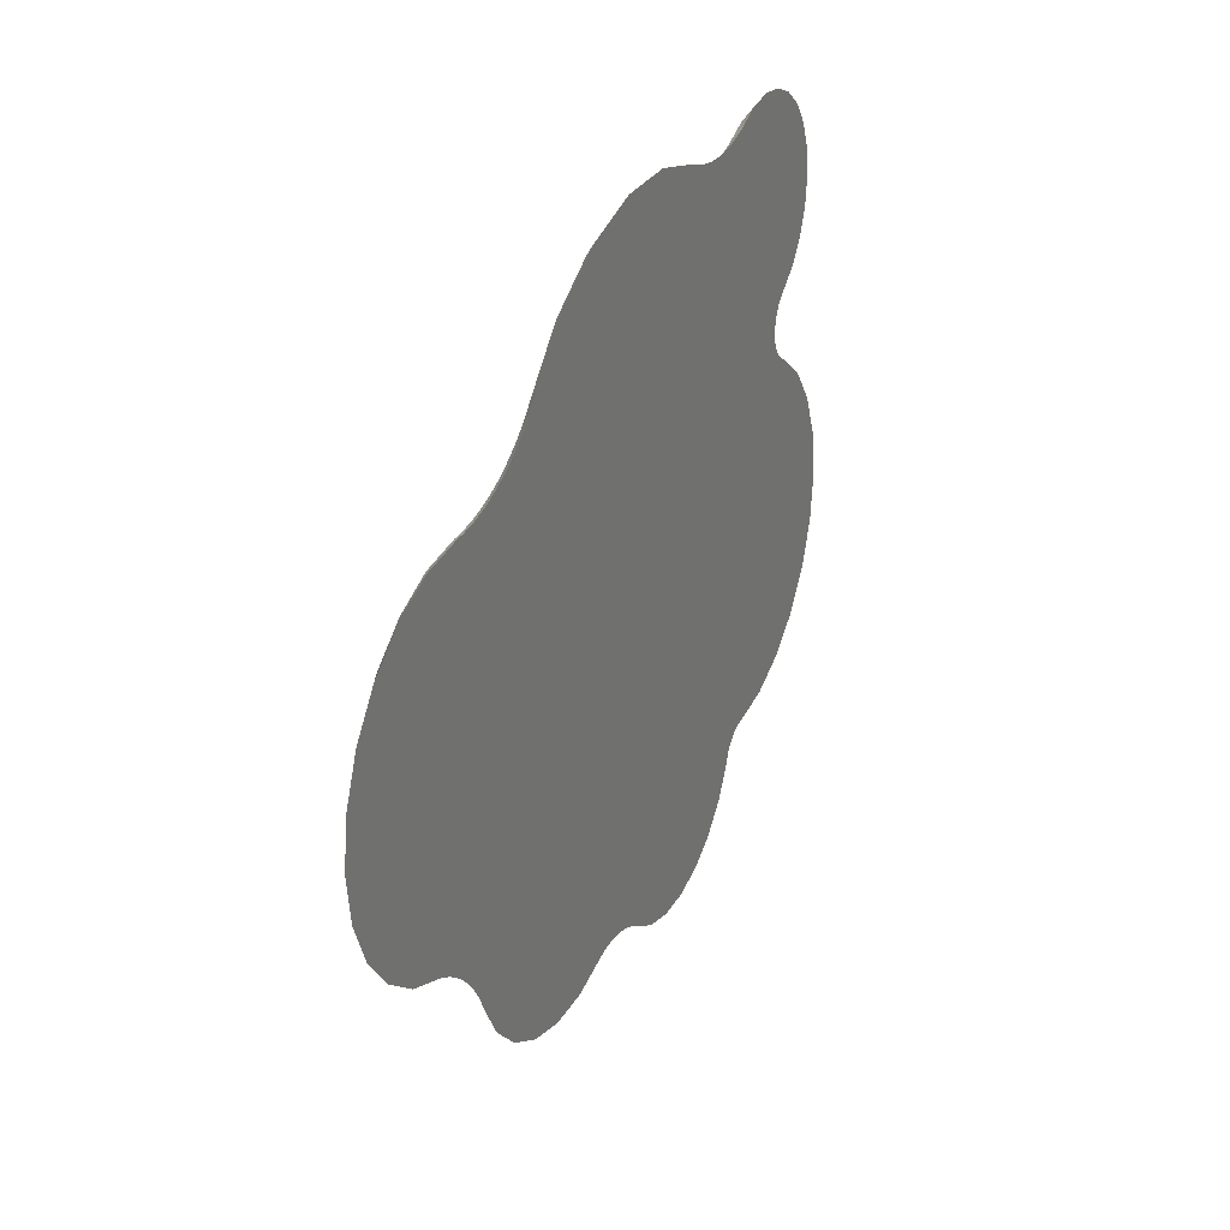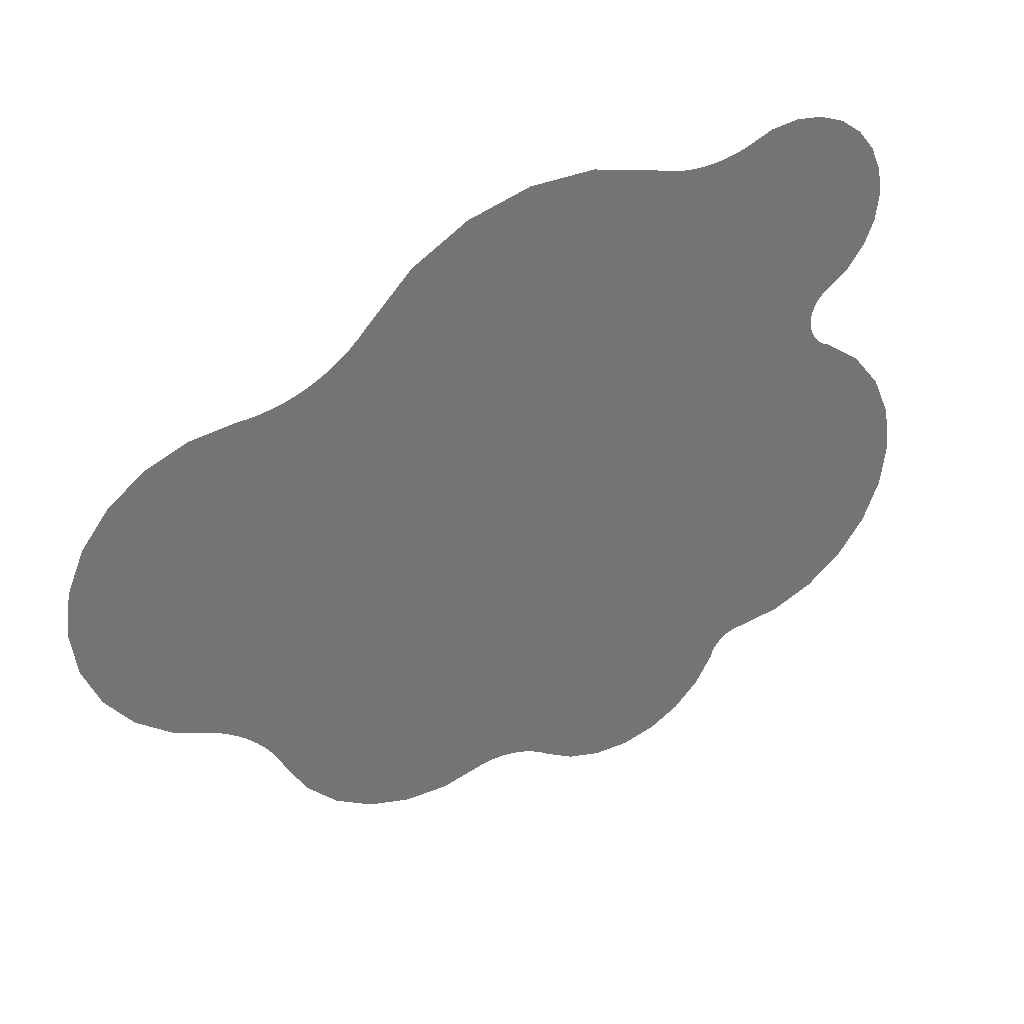
<metadata>
{"format":"obj","ext":"obj","renderer":"f3d","projection":"perspective","resolution":1024,"background":"white","views":[{"elev":27.8,"azim":-65.7,"up":"+Z"},{"elev":35.7,"azim":-28.2,"up":"+Z"}]}
</metadata>
<code>
g snowPatch
v 1.448 0 -0.6848
v 1.399 0.03 -0.6522
v 1.317 0 -0.7884
v 1.273 0.03 -0.7516
v 1.258 0 0.346
v 1.241 0 0.3645
v 1.216 0.03 0.3373
v 1.2 0.03 0.3551
v 0.9305 0 -0.8992
v 0.9019 0.03 -0.858
v 0.9188 0 -0.9076
v 0.8908 0.03 -0.8661
v 1.218 0 0.4095
v 1.213 0 0.4344
v 1.178 0.03 0.3984
v 1.174 0.03 0.4223
v 0.9429 0 -0.8921
v 0.9139 0.03 -0.8512
v 1.629 0 -0.2296
v 1.605 0 -0.06429
v 1.573 0.03 -0.2152
v 1.549 0.03 -0.05652
v 1.539 0 0.08914
v 1.486 0.03 0.09078
v 1.164 0 -0.8545
v 1.126 0.03 -0.8151
v 1.271 0 1.221
v 1.179 0 1.258
v 1.229 0.03 1.177
v 1.141 0.03 1.213
v 1.2 0.03 0.5136
v 1.241 0 0.5296
v 1.217 0.03 0.5313
v 1.258 0 0.548
v 0.9082 0 -0.9173
v 0.8806 0.03 -0.8754
v 0.8988 0 -0.9281
v 0.8715 0.03 -0.8858
v 1.435 0 0.2202
v 1.387 0.03 0.2166
v 1.228 0 0.5082
v 1.187 0.03 0.4931
v 0.8906 0 -0.9399
v 0.8637 0.03 -0.8971
v 1.301 0 0.32
v 1.258 0.03 0.3124
v 1.227 0 0.3859
v 1.187 0.03 0.3757
v 0.9561 0 -0.8864
v 0.9266 0.03 -0.8458
v 0.675 0 1.182
v 0.6436 0 1.185
v 0.6567 0.03 1.14
v 0.6265 0.03 1.143
v 0.6124 0 1.19
v 0.5816 0 1.197
v 0.5966 0.03 1.147
v 0.567 0.03 1.154
v 0.7066 0 1.181
v 0.687 0.03 1.139
v 1.279 0 0.5629
v 1.237 0.03 0.5456
v 1.218 0 0.4846
v 1.178 0.03 0.4705
v 0.9983 0 -0.8787
v 0.9671 0.03 -0.8383
v 0.984 0 -0.8797
v 0.9533 0.03 -0.8393
v 0.7381 0 1.182
v 0.7173 0.03 1.14
v 1.465 0 0.8942
v 1.451 0 0.9924
v 1.415 0.03 0.8636
v 1.402 0.03 0.9579
v 1.548 0 -0.5508
v 1.495 0.03 -0.5236
v 0.5513 0 1.206
v 0.5216 0 1.216
v 0.5379 0.03 1.162
v 0.5094 0.03 1.173
v 1.61 0 -0.3955
v 1.554 0.03 -0.3745
v 0.7696 0 1.185
v 0.7475 0.03 1.143
v 1.453 0 0.7957
v 1.404 0.03 0.769
v -0.1518 0.03 1.163
v -0.1672 0 1.206
v -0.3454 0.03 1.047
v -0.3688 0 1.085
v 1.412 0 1.084
v 1.351 0 1.162
v 1.364 0.03 1.045
v 1.305 0.03 1.12
v 0.2937 0 1.274
v 0.2907 0.03 1.228
v 0.06516 0.03 1.224
v 0.05883 0 1.27
v 1.213 0 0.4598
v 1.174 0.03 0.4466
v 0.6156 0 -1.24
v 0.5997 0.03 -1.185
v 0.4947 0 -1.273
v 0.4836 0.03 -1.217
v 0.06005 0.03 -1.081
v 0.03759 0.03 -1.074
v 0.0535 0 -1.132
v 0.03011 0 -1.124
v 0.9699 0 -0.8823
v 0.9398 0.03 -0.8418
v 1.278 0 0.331
v 1.236 0.03 0.3229
v 0.724 0 -1.177
v 0.7037 0.03 -1.125
v 1.416 0 0.7036
v 1.368 0.03 0.6807
v 1.357 0 0.6242
v 1.311 0.03 0.6044
v 0.3694 0 -1.274
v 0.3633 0.03 -1.217
v 0.2483 0 -1.242
v 0.247 0.03 -1.187
v 0.8838 0 -0.9525
v 0.8571 0.03 -0.9092
v 0.103 0.03 -1.101
v 0.0819 0.03 -1.09
v 0.09827 0 -1.152
v 0.07626 0 -1.141
v 0.1395 0 -1.179
v 0.1427 0.03 -1.127
v 0.1233 0.03 -1.113
v 0.1194 0 -1.165
v 0.8784 0 -0.9658
v 0.852 0.03 -0.922
v -1.004 0 0.6958
v -1.166 0 0.6745
v -0.9549 0.03 0.6732
v -1.11 0.03 0.6528
v -0.07951 0.03 -1.062
v -0.103 0.03 -1.065
v -0.09188 0 -1.112
v -0.1164 0 -1.114
v -0.4219 0.03 -1.107
v -0.5671 0.03 -1.068
v -0.4486 0 -1.159
v -0.5998 0 -1.118
v -0.89 0.03 -0.7294
v -0.9034 0.03 -0.7037
v -0.9361 0 -0.7652
v -0.95 0 -0.7384
v -0.1262 0.03 -1.069
v -0.1406 0 -1.119
v -0.8781 0.03 -0.7558
v -0.9238 0 -0.7927
v -0.6972 0.03 -0.9928
v -0.7352 0 -1.04
v -0.03221 0.03 -1.061
v -0.05587 0.03 -1.061
v -0.0426 0 -1.111
v -0.06725 0 -1.11
v -1.475 0.03 -0.2274
v -1.535 0.03 -0.08262
v -1.545 0 -0.2423
v -1.608 0 -0.09148
v -0.8032 0.03 -0.8862
v -0.8458 0 -0.9286
v -1.379 0.03 -0.3518
v -1.446 0 -0.3719
v -1.11 0.03 -0.5072
v -1.255 0.03 -0.4472
v -1.166 0 -0.5337
v -1.316 0 -0.4713
v -0.2716 0.03 -1.108
v -0.2919 0 -1.159
v -0.9346 0.03 -0.655
v -0.9524 0.03 -0.6321
v -0.9826 0 -0.6877
v -1.001 0 -0.6639
v -1.379 0.03 0.4974
v -1.446 0 0.5127
v -1.475 0.03 0.373
v -1.545 0 0.3831
v 1.046 0.03 1.224
v 0.9521 0.03 1.211
v 0.8645 0.03 1.173
v 0.836 0.03 1.163
v 0.8483 0.03 -0.9353
v 0.7885 0.03 -1.04
v 0.8069 0.03 1.154
v 0.7774 0.03 1.148
v 0.01465 0.03 -1.068
v -0.008661 0.03 -1.064
v -0.5024 0.03 0.885
v -0.5311 0.03 0.853
v -0.5621 0.03 0.8232
v -0.5951 0.03 0.7957
v -0.6301 0.03 0.7708
v -0.6668 0.03 0.7484
v -0.7051 0.03 0.7288
v -0.7446 0.03 0.712
v -0.7853 0.03 0.6981
v -0.8269 0.03 0.6873
v -0.8692 0.03 0.6795
v -0.9119 0.03 0.6748
v -0.9183 0.03 -0.6789
v -0.9715 0.03 -0.6104
v -0.9919 0.03 -0.5898
v -1.014 0.03 -0.5705
v -1.036 0.03 -0.5525
v -1.06 0.03 -0.5359
v -1.085 0.03 -0.5208
v -1.255 0.03 0.5928
v -1.535 0.03 0.2282
v -1.555 0.03 0.07279
v -1.021 0 -0.6412
v -1.042 0 -0.6198
v -1.629 0 0.0704
v -1.139 0 -0.5479
v 0.006207 0 -1.118
v -0.01807 0 -1.114
v 1.081 0 1.27
v 0.9827 0 1.256
v 0.8915 0 1.217
v 0.8315 0 1.197
v 0.8007 0 1.19
v 0.8123 0 -1.088
v -0.629 0 0.8235
v -0.6654 0 0.7975
v -0.7037 0 0.7742
v -0.7435 0 0.7537
v -0.7847 0 0.7362
v -0.8271 0 0.7218
v -0.5946 0 0.8521
v -0.8704 0 0.7105
v -0.9144 0 0.7024
v -0.5623 0 0.8831
v -0.5324 0 0.9164
v 0.8746 0 -0.9797
v 0.8618 0 1.206
v -0.959 0 0.6975
v -0.9656 0 -0.7126
v -1.065 0 -0.5997
v -1.088 0 -0.5809
v -1.113 0 -0.5637
v -1.316 0 0.6121
v -1.608 0 0.2323
f 2 1 3
f 3 4 2
f 6 5 7
f 7 8 6
f 10 9 11
f 11 12 10
f 14 13 15
f 15 16 14
f 18 17 9
f 9 10 18
f 20 19 21
f 21 22 20
f 23 20 22
f 22 24 23
f 4 3 25
f 25 26 4
f 28 27 29
f 29 30 28
f 32 31 33
f 33 34 32
f 36 35 37
f 37 38 36
f 39 23 24
f 24 40 39
f 31 32 41
f 41 42 31
f 38 37 43
f 43 44 38
f 45 39 40
f 40 46 45
f 47 6 8
f 8 48 47
f 50 49 17
f 17 18 50
f 52 51 53
f 53 54 52
f 56 55 57
f 57 58 56
f 13 47 48
f 48 15 13
f 51 59 60
f 60 53 51
f 61 34 33
f 33 62 61
f 42 41 63
f 63 64 42
f 12 11 35
f 35 36 12
f 66 65 67
f 67 68 66
f 59 69 70
f 70 60 59
f 72 71 73
f 73 74 72
f 76 75 1
f 1 2 76
f 78 77 79
f 79 80 78
f 21 19 81
f 81 82 21
f 69 83 84
f 84 70 69
f 73 71 85
f 85 86 73
f 88 87 89
f 89 90 88
f 92 91 93
f 93 94 92
f 95 78 80
f 80 96 95
f 98 97 87
f 87 88 98
f 82 81 75
f 75 76 82
f 100 99 14
f 14 16 100
f 102 101 103
f 103 104 102
f 64 63 99
f 99 100 64
f 106 105 107
f 107 108 106
f 26 25 65
f 65 66 26
f 110 109 49
f 49 50 110
f 111 45 46
f 46 112 111
f 114 113 101
f 101 102 114
f 116 115 117
f 117 118 116
f 120 119 121
f 121 122 120
f 44 43 123
f 123 124 44
f 126 125 127
f 127 128 126
f 122 121 129
f 129 130 122
f 125 131 132
f 132 127 125
f 124 123 133
f 133 134 124
f 105 126 128
f 128 107 105
f 104 103 119
f 119 120 104
f 131 130 129
f 129 132 131
f 68 67 109
f 109 110 68
f 5 111 112
f 112 7 5
f 136 135 137
f 137 138 136
f 140 139 141
f 141 142 140
f 144 143 145
f 145 146 144
f 148 147 149
f 149 150 148
f 151 140 142
f 142 152 151
f 147 153 154
f 154 149 147
f 155 144 146
f 146 156 155
f 158 157 159
f 159 160 158
f 162 161 163
f 163 164 162
f 165 155 156
f 156 166 165
f 161 167 168
f 168 163 161
f 170 169 171
f 171 172 170
f 173 151 152
f 152 174 173
f 153 165 166
f 166 154 153
f 176 175 177
f 177 178 176
f 139 158 160
f 160 141 139
f 180 179 181
f 181 182 180
f 143 173 174
f 174 145 143
f 22 21 82
f 82 76 22
f 76 24 22
f 76 2 24
f 2 40 24
f 2 4 40
f 4 46 40
f 4 26 46
f 26 112 46
f 26 7 112
f 26 8 7
f 26 48 8
f 26 15 48
f 26 16 15
f 26 30 16
f 26 183 30
f 26 66 183
f 66 184 183
f 66 68 184
f 68 110 184
f 110 185 184
f 110 50 185
f 50 18 185
f 18 10 185
f 10 12 185
f 12 36 185
f 36 38 185
f 38 44 185
f 44 186 185
f 44 124 186
f 124 134 186
f 134 187 186
f 187 188 186
f 188 189 186
f 188 190 189
f 188 114 190
f 114 84 190
f 114 70 84
f 114 60 70
f 114 102 60
f 102 53 60
f 102 54 53
f 102 57 54
f 102 104 57
f 104 58 57
f 104 79 58
f 104 80 79
f 104 96 80
f 104 120 96
f 120 122 96
f 122 97 96
f 122 130 97
f 130 131 97
f 131 125 97
f 125 126 97
f 126 105 97
f 105 87 97
f 105 106 87
f 106 191 87
f 191 192 87
f 192 157 87
f 157 158 87
f 158 139 87
f 139 140 87
f 140 151 87
f 151 173 87
f 173 89 87
f 173 143 89
f 143 193 89
f 143 144 193
f 144 194 193
f 144 195 194
f 144 196 195
f 144 155 196
f 155 197 196
f 155 198 197
f 155 199 198
f 155 165 199
f 165 200 199
f 165 201 200
f 165 202 201
f 165 153 202
f 153 203 202
f 153 204 203
f 153 147 204
f 147 148 204
f 148 205 204
f 205 137 204
f 205 175 137
f 175 176 137
f 176 206 137
f 206 138 137
f 206 207 138
f 207 208 138
f 208 209 138
f 209 210 138
f 210 211 138
f 211 169 138
f 169 212 138
f 169 170 212
f 170 179 212
f 170 167 179
f 167 181 179
f 167 161 181
f 161 213 181
f 161 162 213
f 162 214 213
f 74 73 86
f 86 116 74
f 116 93 74
f 116 118 93
f 118 94 93
f 118 62 94
f 62 29 94
f 62 33 29
f 33 30 29
f 33 31 30
f 31 42 30
f 42 64 30
f 64 100 30
f 100 16 30
f 207 206 215
f 215 216 207
f 214 162 164
f 164 217 214
f 167 170 172
f 172 168 167
f 206 176 178
f 178 215 206
f 169 211 218
f 218 171 169
f 192 191 219
f 219 220 192
f 117 61 62
f 62 118 117
f 86 85 115
f 115 116 86
f 222 221 183
f 183 184 222
f 223 222 184
f 184 185 223
f 225 224 189
f 189 190 225
f 55 52 54
f 54 57 55
f 157 192 220
f 220 159 157
f 188 226 113
f 113 114 188
f 227 196 197
f 197 228 227
f 98 95 96
f 96 97 98
f 228 197 198
f 198 229 228
f 83 225 190
f 190 84 83
f 229 198 199
f 199 230 229
f 231 200 201
f 201 232 231
f 233 195 196
f 196 227 233
f 234 202 203
f 203 235 234
f 91 72 74
f 74 93 91
f 236 194 195
f 195 233 236
f 237 193 194
f 194 236 237
f 134 133 238
f 238 187 134
f 232 201 202
f 202 234 232
f 239 223 185
f 185 186 239
f 27 92 94
f 94 29 27
f 90 89 193
f 193 237 90
f 85 71 72
f 72 115 85
f 72 91 115
f 91 117 115
f 91 92 117
f 92 61 117
f 92 27 61
f 27 34 61
f 27 28 34
f 28 32 34
f 28 41 32
f 28 63 41
f 28 99 63
f 28 14 99
f 14 28 25
f 13 14 25
f 47 13 25
f 6 47 25
f 5 6 25
f 111 5 25
f 45 111 25
f 45 25 3
f 39 45 3
f 39 3 1
f 23 39 1
f 23 1 75
f 20 23 75
f 20 75 81
f 81 19 20
f 28 221 25
f 221 65 25
f 221 222 65
f 222 67 65
f 222 109 67
f 222 223 109
f 223 49 109
f 223 17 49
f 223 9 17
f 223 11 9
f 223 35 11
f 223 37 35
f 223 43 37
f 223 239 43
f 239 123 43
f 239 133 123
f 239 238 133
f 239 226 238
f 239 224 226
f 224 225 226
f 225 113 226
f 225 83 113
f 83 69 113
f 69 59 113
f 59 101 113
f 59 51 101
f 51 52 101
f 52 55 101
f 55 103 101
f 55 56 103
f 56 77 103
f 77 78 103
f 78 95 103
f 95 119 103
f 95 121 119
f 95 98 121
f 98 129 121
f 98 132 129
f 98 127 132
f 98 128 127
f 98 107 128
f 98 88 107
f 88 108 107
f 88 219 108
f 88 220 219
f 88 159 220
f 88 160 159
f 88 141 160
f 88 142 141
f 88 152 142
f 88 174 152
f 88 90 174
f 90 145 174
f 90 237 145
f 237 146 145
f 237 236 146
f 236 233 146
f 233 227 146
f 227 156 146
f 227 228 156
f 228 229 156
f 229 230 156
f 230 166 156
f 230 231 166
f 231 232 166
f 232 234 166
f 234 154 166
f 234 235 154
f 235 240 154
f 240 149 154
f 240 150 149
f 240 241 150
f 240 135 241
f 135 177 241
f 135 178 177
f 135 215 178
f 135 136 215
f 136 216 215
f 136 242 216
f 136 243 242
f 136 244 243
f 136 218 244
f 136 171 218
f 136 245 171
f 245 172 171
f 245 180 172
f 180 168 172
f 180 182 168
f 182 163 168
f 182 246 163
f 246 164 163
f 246 217 164
f 136 138 212
f 212 245 136
f 245 212 179
f 179 180 245
f 77 56 58
f 58 79 77
f 224 239 186
f 186 189 224
f 191 106 108
f 108 219 191
f 187 238 226
f 226 188 187
f 210 209 243
f 243 244 210
f 221 28 30
f 30 183 221
f 240 235 203
f 203 204 240
f 230 199 200
f 200 231 230
f 182 181 213
f 213 246 182
f 175 205 241
f 241 177 175
f 211 210 244
f 244 218 211
f 246 213 214
f 214 217 246
f 135 240 204
f 204 137 135
f 205 148 150
f 150 241 205
f 208 207 216
f 216 242 208
f 209 208 242
f 242 243 209
g snowPatch
f 2 1 3
f 3 4 2
f 6 5 7
f 7 8 6
f 10 9 11
f 11 12 10
f 14 13 15
f 15 16 14
f 18 17 9
f 9 10 18
f 20 19 21
f 21 22 20
f 23 20 22
f 22 24 23
f 4 3 25
f 25 26 4
f 28 27 29
f 29 30 28
f 32 31 33
f 33 34 32
f 36 35 37
f 37 38 36
f 39 23 24
f 24 40 39
f 31 32 41
f 41 42 31
f 38 37 43
f 43 44 38
f 45 39 40
f 40 46 45
f 47 6 8
f 8 48 47
f 50 49 17
f 17 18 50
f 52 51 53
f 53 54 52
f 56 55 57
f 57 58 56
f 13 47 48
f 48 15 13
f 51 59 60
f 60 53 51
f 61 34 33
f 33 62 61
f 42 41 63
f 63 64 42
f 12 11 35
f 35 36 12
f 66 65 67
f 67 68 66
f 59 69 70
f 70 60 59
f 72 71 73
f 73 74 72
f 76 75 1
f 1 2 76
f 78 77 79
f 79 80 78
f 21 19 81
f 81 82 21
f 69 83 84
f 84 70 69
f 73 71 85
f 85 86 73
f 88 87 89
f 89 90 88
f 92 91 93
f 93 94 92
f 95 78 80
f 80 96 95
f 98 97 87
f 87 88 98
f 82 81 75
f 75 76 82
f 100 99 14
f 14 16 100
f 102 101 103
f 103 104 102
f 64 63 99
f 99 100 64
f 106 105 107
f 107 108 106
f 26 25 65
f 65 66 26
f 110 109 49
f 49 50 110
f 111 45 46
f 46 112 111
f 114 113 101
f 101 102 114
f 116 115 117
f 117 118 116
f 120 119 121
f 121 122 120
f 44 43 123
f 123 124 44
f 126 125 127
f 127 128 126
f 122 121 129
f 129 130 122
f 125 131 132
f 132 127 125
f 124 123 133
f 133 134 124
f 105 126 128
f 128 107 105
f 104 103 119
f 119 120 104
f 131 130 129
f 129 132 131
f 68 67 109
f 109 110 68
f 5 111 112
f 112 7 5
f 136 135 137
f 137 138 136
f 140 139 141
f 141 142 140
f 144 143 145
f 145 146 144
f 148 147 149
f 149 150 148
f 151 140 142
f 142 152 151
f 147 153 154
f 154 149 147
f 155 144 146
f 146 156 155
f 158 157 159
f 159 160 158
f 162 161 163
f 163 164 162
f 165 155 156
f 156 166 165
f 161 167 168
f 168 163 161
f 170 169 171
f 171 172 170
f 173 151 152
f 152 174 173
f 153 165 166
f 166 154 153
f 176 175 177
f 177 178 176
f 139 158 160
f 160 141 139
f 180 179 181
f 181 182 180
f 143 173 174
f 174 145 143
f 22 21 82
f 82 76 22
f 76 24 22
f 76 2 24
f 2 40 24
f 2 4 40
f 4 46 40
f 4 26 46
f 26 112 46
f 26 7 112
f 26 8 7
f 26 48 8
f 26 15 48
f 26 16 15
f 26 30 16
f 26 183 30
f 26 66 183
f 66 184 183
f 66 68 184
f 68 110 184
f 110 185 184
f 110 50 185
f 50 18 185
f 18 10 185
f 10 12 185
f 12 36 185
f 36 38 185
f 38 44 185
f 44 186 185
f 44 124 186
f 124 134 186
f 134 187 186
f 187 188 186
f 188 189 186
f 188 190 189
f 188 114 190
f 114 84 190
f 114 70 84
f 114 60 70
f 114 102 60
f 102 53 60
f 102 54 53
f 102 57 54
f 102 104 57
f 104 58 57
f 104 79 58
f 104 80 79
f 104 96 80
f 104 120 96
f 120 122 96
f 122 97 96
f 122 130 97
f 130 131 97
f 131 125 97
f 125 126 97
f 126 105 97
f 105 87 97
f 105 106 87
f 106 191 87
f 191 192 87
f 192 157 87
f 157 158 87
f 158 139 87
f 139 140 87
f 140 151 87
f 151 173 87
f 173 89 87
f 173 143 89
f 143 193 89
f 143 144 193
f 144 194 193
f 144 195 194
f 144 196 195
f 144 155 196
f 155 197 196
f 155 198 197
f 155 199 198
f 155 165 199
f 165 200 199
f 165 201 200
f 165 202 201
f 165 153 202
f 153 203 202
f 153 204 203
f 153 147 204
f 147 148 204
f 148 205 204
f 205 137 204
f 205 175 137
f 175 176 137
f 176 206 137
f 206 138 137
f 206 207 138
f 207 208 138
f 208 209 138
f 209 210 138
f 210 211 138
f 211 169 138
f 169 212 138
f 169 170 212
f 170 179 212
f 170 167 179
f 167 181 179
f 167 161 181
f 161 213 181
f 161 162 213
f 162 214 213
f 74 73 86
f 86 116 74
f 116 93 74
f 116 118 93
f 118 94 93
f 118 62 94
f 62 29 94
f 62 33 29
f 33 30 29
f 33 31 30
f 31 42 30
f 42 64 30
f 64 100 30
f 100 16 30
f 207 206 215
f 215 216 207
f 214 162 164
f 164 217 214
f 167 170 172
f 172 168 167
f 206 176 178
f 178 215 206
f 169 211 218
f 218 171 169
f 192 191 219
f 219 220 192
f 117 61 62
f 62 118 117
f 86 85 115
f 115 116 86
f 222 221 183
f 183 184 222
f 223 222 184
f 184 185 223
f 225 224 189
f 189 190 225
f 55 52 54
f 54 57 55
f 157 192 220
f 220 159 157
f 188 226 113
f 113 114 188
f 227 196 197
f 197 228 227
f 98 95 96
f 96 97 98
f 228 197 198
f 198 229 228
f 83 225 190
f 190 84 83
f 229 198 199
f 199 230 229
f 231 200 201
f 201 232 231
f 233 195 196
f 196 227 233
f 234 202 203
f 203 235 234
f 91 72 74
f 74 93 91
f 236 194 195
f 195 233 236
f 237 193 194
f 194 236 237
f 134 133 238
f 238 187 134
f 232 201 202
f 202 234 232
f 239 223 185
f 185 186 239
f 27 92 94
f 94 29 27
f 90 89 193
f 193 237 90
f 85 71 72
f 72 115 85
f 72 91 115
f 91 117 115
f 91 92 117
f 92 61 117
f 92 27 61
f 27 34 61
f 27 28 34
f 28 32 34
f 28 41 32
f 28 63 41
f 28 99 63
f 28 14 99
f 14 28 25
f 13 14 25
f 47 13 25
f 6 47 25
f 5 6 25
f 111 5 25
f 45 111 25
f 45 25 3
f 39 45 3
f 39 3 1
f 23 39 1
f 23 1 75
f 20 23 75
f 20 75 81
f 81 19 20
f 28 221 25
f 221 65 25
f 221 222 65
f 222 67 65
f 222 109 67
f 222 223 109
f 223 49 109
f 223 17 49
f 223 9 17
f 223 11 9
f 223 35 11
f 223 37 35
f 223 43 37
f 223 239 43
f 239 123 43
f 239 133 123
f 239 238 133
f 239 226 238
f 239 224 226
f 224 225 226
f 225 113 226
f 225 83 113
f 83 69 113
f 69 59 113
f 59 101 113
f 59 51 101
f 51 52 101
f 52 55 101
f 55 103 101
f 55 56 103
f 56 77 103
f 77 78 103
f 78 95 103
f 95 119 103
f 95 121 119
f 95 98 121
f 98 129 121
f 98 132 129
f 98 127 132
f 98 128 127
f 98 107 128
f 98 88 107
f 88 108 107
f 88 219 108
f 88 220 219
f 88 159 220
f 88 160 159
f 88 141 160
f 88 142 141
f 88 152 142
f 88 174 152
f 88 90 174
f 90 145 174
f 90 237 145
f 237 146 145
f 237 236 146
f 236 233 146
f 233 227 146
f 227 156 146
f 227 228 156
f 228 229 156
f 229 230 156
f 230 166 156
f 230 231 166
f 231 232 166
f 232 234 166
f 234 154 166
f 234 235 154
f 235 240 154
f 240 149 154
f 240 150 149
f 240 241 150
f 240 135 241
f 135 177 241
f 135 178 177
f 135 215 178
f 135 136 215
f 136 216 215
f 136 242 216
f 136 243 242
f 136 244 243
f 136 218 244
f 136 171 218
f 136 245 171
f 245 172 171
f 245 180 172
f 180 168 172
f 180 182 168
f 182 163 168
f 182 246 163
f 246 164 163
f 246 217 164
f 136 138 212
f 212 245 136
f 245 212 179
f 179 180 245
f 77 56 58
f 58 79 77
f 224 239 186
f 186 189 224
f 191 106 108
f 108 219 191
f 187 238 226
f 226 188 187
f 210 209 243
f 243 244 210
f 221 28 30
f 30 183 221
f 240 235 203
f 203 204 240
f 230 199 200
f 200 231 230
f 182 181 213
f 213 246 182
f 175 205 241
f 241 177 175
f 211 210 244
f 244 218 211
f 246 213 214
f 214 217 246
f 135 240 204
f 204 137 135
f 205 148 150
f 150 241 205
f 208 207 216
f 216 242 208
f 209 208 242
f 242 243 209

</code>
